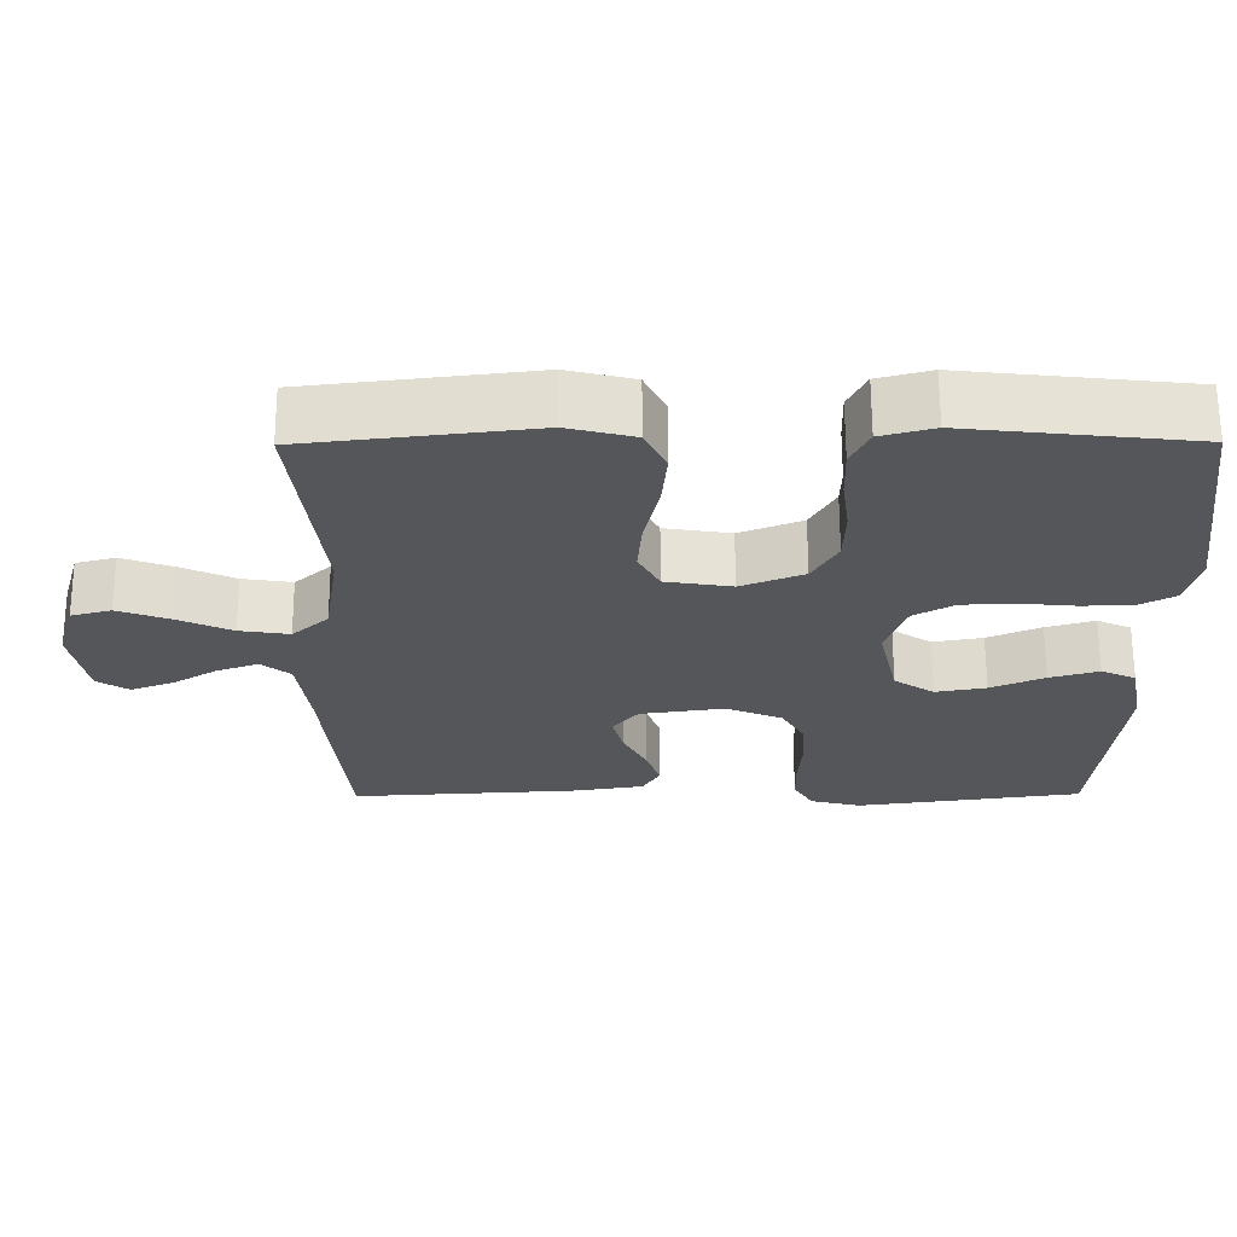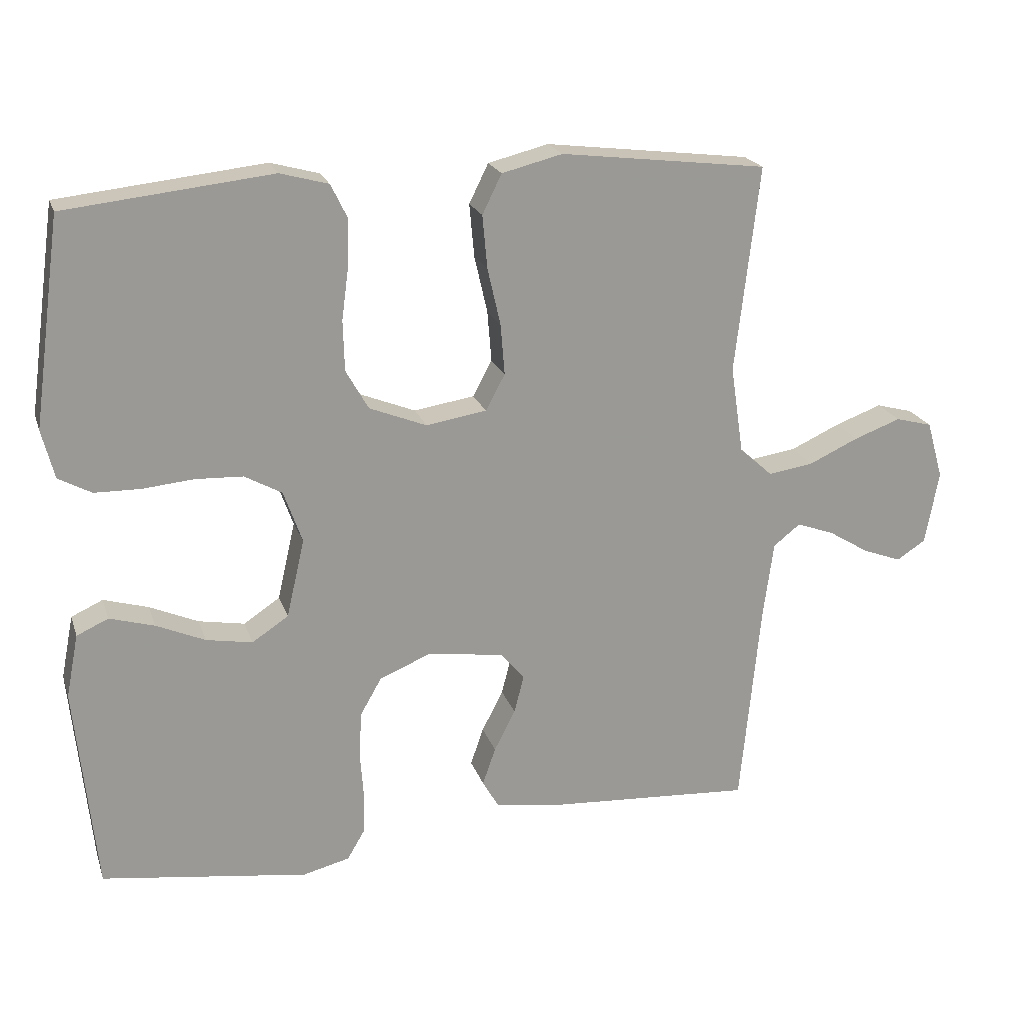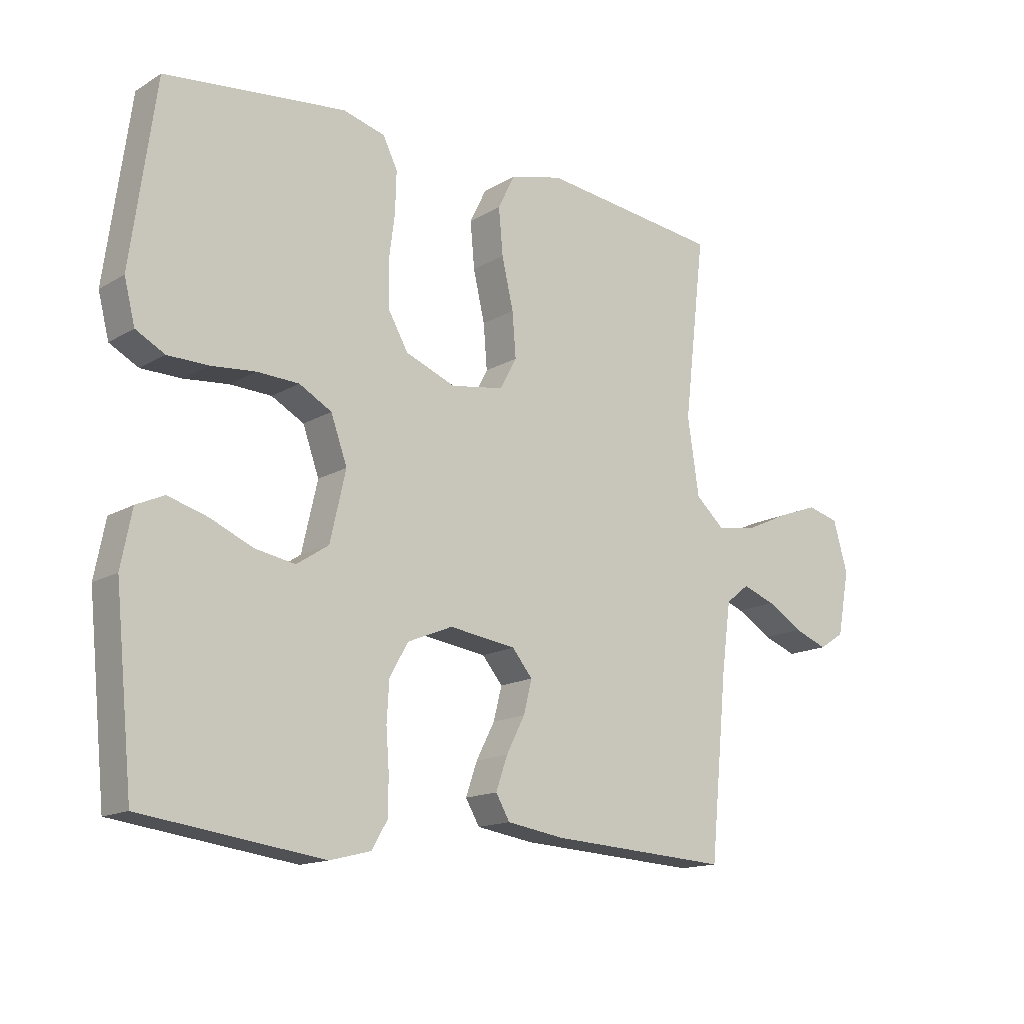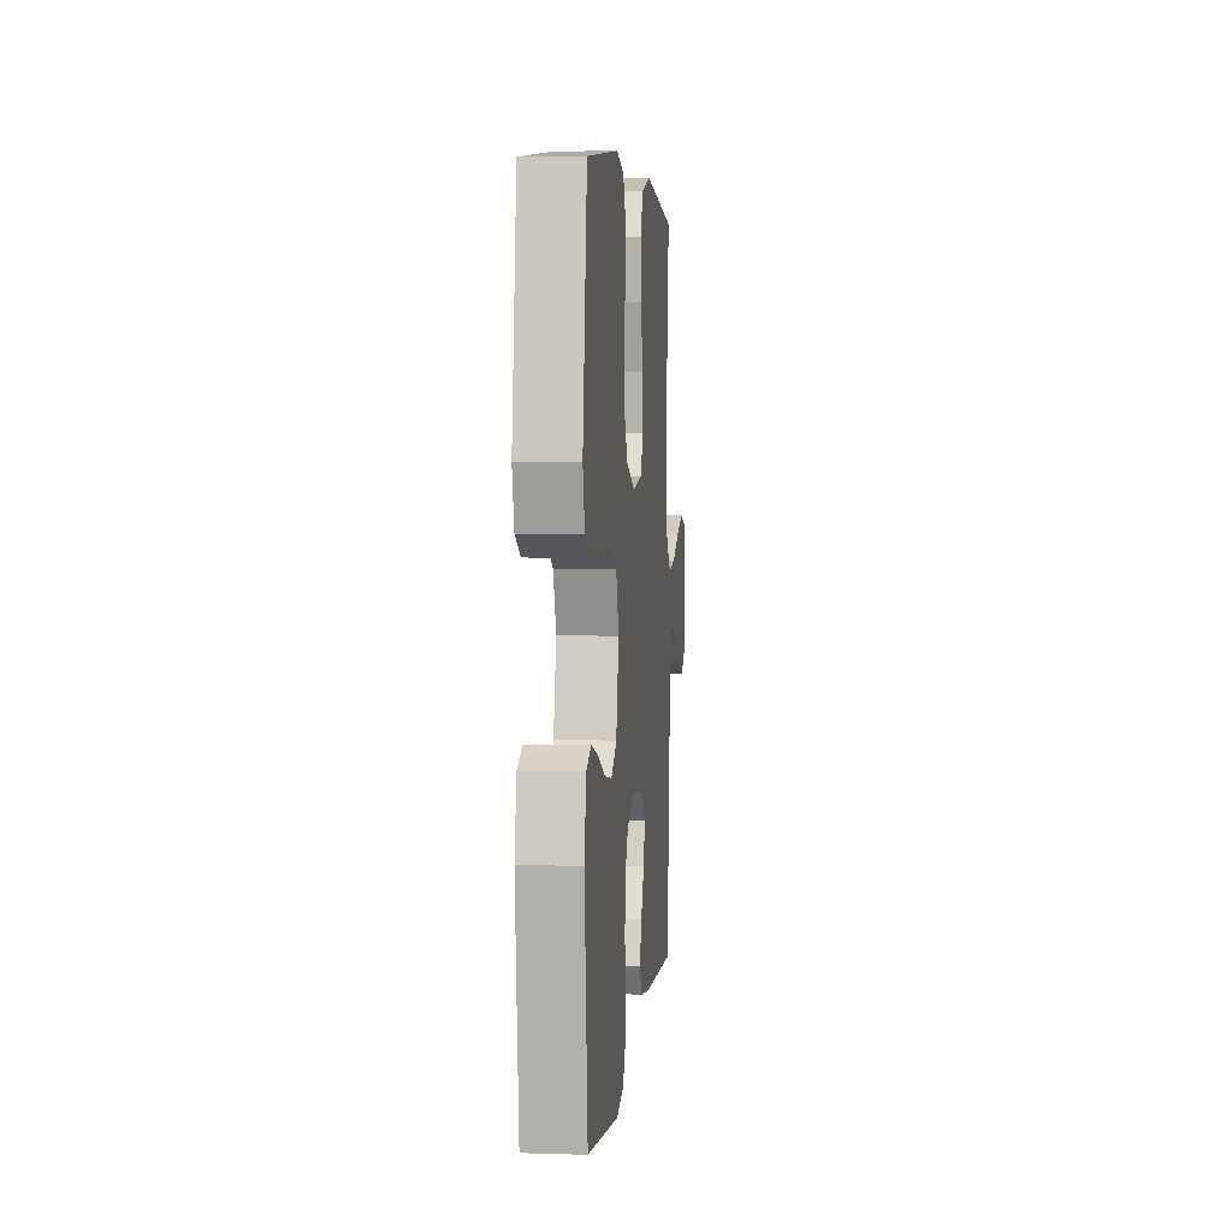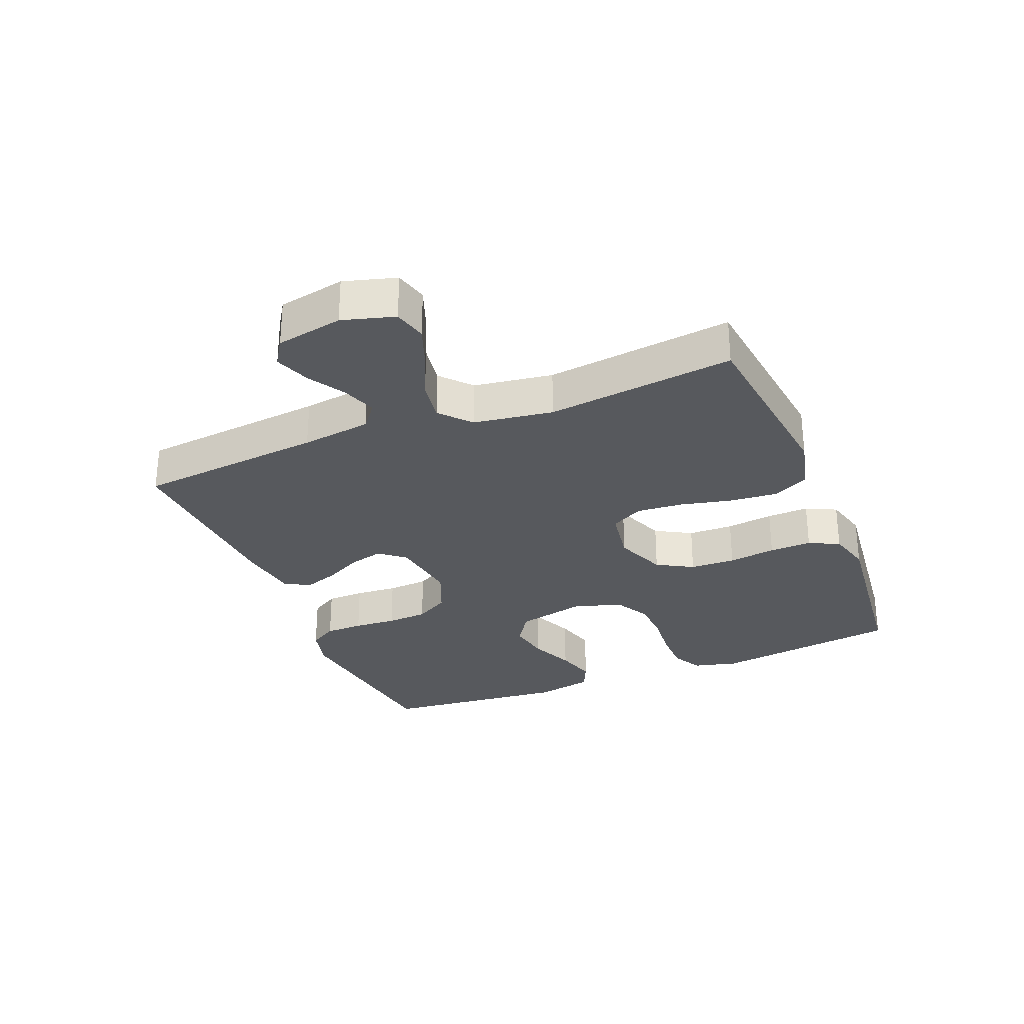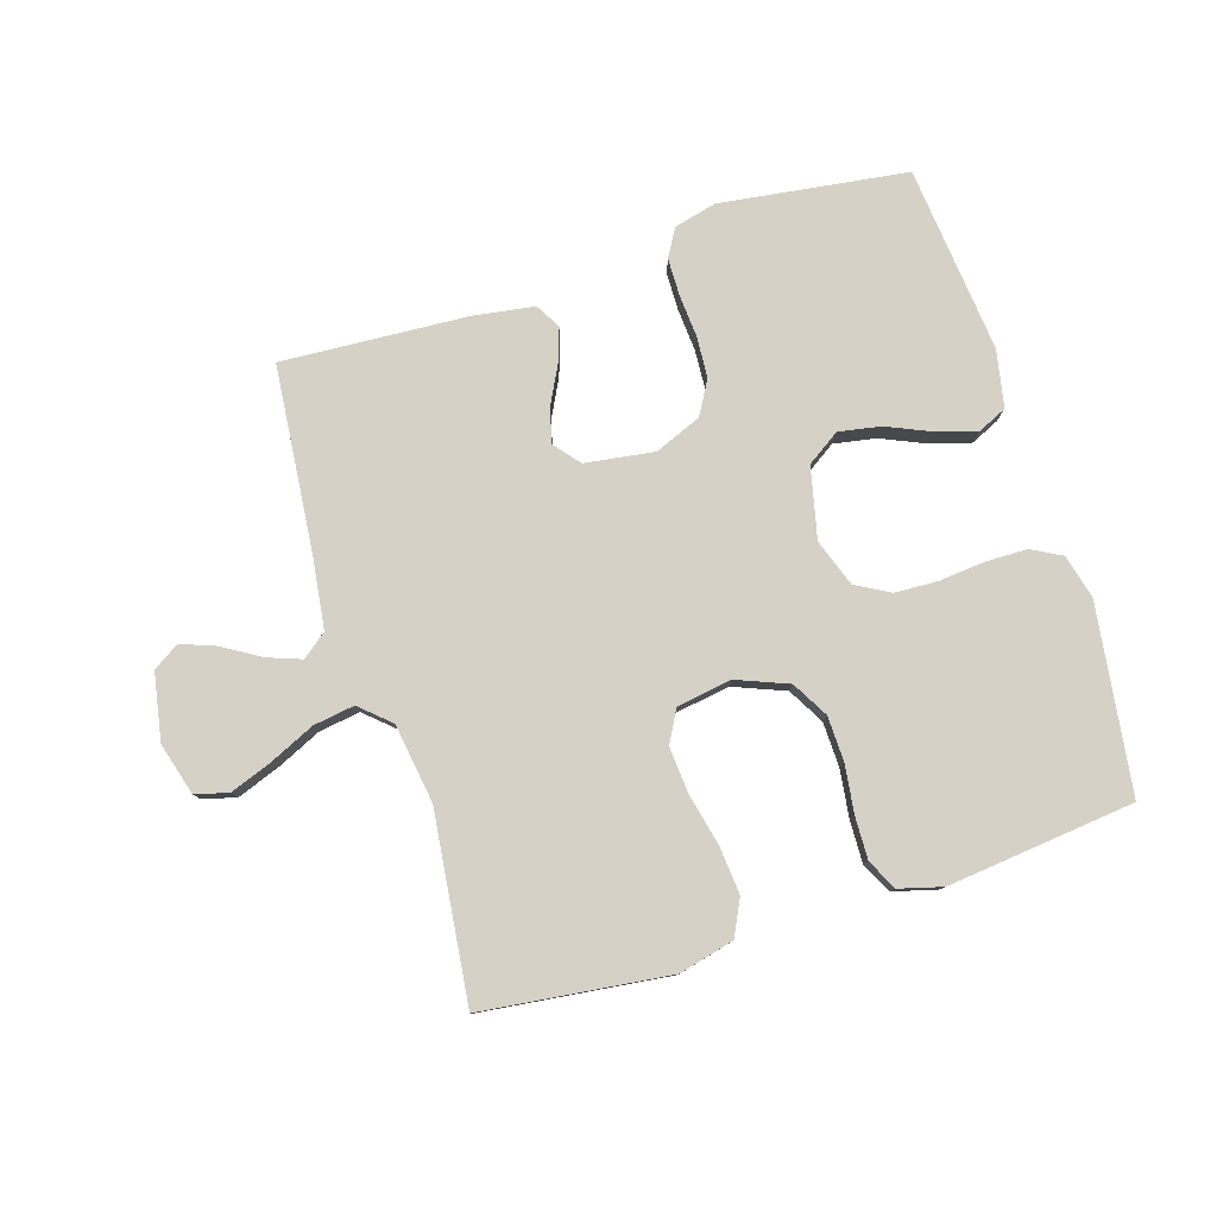
<metadata>
{"format":"obj","ext":"obj","renderer":"f3d","projection":"perspective","resolution":1024,"background":"white","views":[{"elev":64.6,"azim":-0.2,"up":"+Z"},{"elev":20.8,"azim":163.9,"up":"+Z"},{"elev":-14.9,"azim":141.4,"up":"+Z"},{"elev":4.4,"azim":95.7,"up":"+Z"},{"elev":-29.5,"azim":-67.9,"up":"+Y"},{"elev":79.6,"azim":-17.4,"up":"+Y"}]}
</metadata>
<code>
v 0.5 0.07 -0.5
v 0.2 0.07 -0.541
v 0.132 0.07 -0.524
v 0.106 0.07 -0.48
v 0.105 0.07 -0.419
v 0.11 0.07 -0.351
v 0.106 0.07 -0.285
v 0.075 0.07 -0.231
v 0 0.07 -0.2
v -0.111 0.07 -0.216
v -0.145 0.07 -0.257
v -0.131 0.07 -0.312
v -0.1 0.07 -0.372
v -0.081 0.07 -0.427
v -0.104 0.07 -0.467
v -0.2 0.07 -0.482
v -0.5 0.07 -0.5
v -0.529 0.07 -0.2
v -0.544 0.07 -0.088
v -0.583 0.07 -0.057
v -0.638 0.07 -0.077
v -0.697 0.07 -0.113
v -0.753 0.07 -0.134
v -0.795 0.07 -0.107
v -0.815 0.07 0
v -0.791 0.07 0.084
v -0.738 0.07 0.098
v -0.67 0.07 0.073
v -0.598 0.07 0.04
v -0.532 0.07 0.03
v -0.484 0.07 0.073
v -0.465 0.07 0.2
v -0.5 0.07 0.5
v -0.2 0.07 0.536
v -0.112 0.07 0.514
v -0.084 0.07 0.457
v -0.091 0.07 0.38
v -0.11 0.07 0.297
v -0.116 0.07 0.223
v -0.088 0.07 0.171
v 0 0.07 0.157
v 0.083 0.07 0.19
v 0.116 0.07 0.248
v 0.118 0.07 0.321
v 0.108 0.07 0.397
v 0.106 0.07 0.465
v 0.13 0.07 0.514
v 0.2 0.07 0.533
v 0.5 0.07 0.5
v 0.541 0.07 0.2
v 0.523 0.07 0.129
v 0.475 0.07 0.103
v 0.408 0.07 0.102
v 0.334 0.07 0.109
v 0.265 0.07 0.106
v 0.211 0.07 0.076
v 0.184 0.07 0
v 0.21 0.07 -0.114
v 0.263 0.07 -0.149
v 0.33 0.07 -0.137
v 0.401 0.07 -0.106
v 0.466 0.07 -0.087
v 0.512 0.07 -0.108
v 0.53 0.07 -0.2
v 0.5 0 -0.5
v 0.2 0 -0.541
v 0.132 0 -0.524
v 0.106 0 -0.48
v 0.105 0 -0.419
v 0.11 0 -0.351
v 0.106 0 -0.285
v 0.075 0 -0.231
v 0 0 -0.2
v -0.111 0 -0.216
v -0.145 0 -0.257
v -0.131 0 -0.312
v -0.1 0 -0.372
v -0.081 0 -0.427
v -0.104 0 -0.467
v -0.2 0 -0.482
v -0.5 0 -0.5
v -0.529 0 -0.2
v -0.544 0 -0.088
v -0.583 0 -0.057
v -0.638 0 -0.077
v -0.697 0 -0.113
v -0.753 0 -0.134
v -0.795 0 -0.107
v -0.815 0 0
v -0.791 0 0.084
v -0.738 0 0.098
v -0.67 0 0.073
v -0.598 0 0.04
v -0.532 0 0.03
v -0.484 0 0.073
v -0.465 0 0.2
v -0.5 0 0.5
v -0.2 0 0.536
v -0.112 0 0.514
v -0.084 0 0.457
v -0.091 0 0.38
v -0.11 0 0.297
v -0.116 0 0.223
v -0.088 0 0.171
v 0 0 0.157
v 0.083 0 0.19
v 0.116 0 0.248
v 0.118 0 0.321
v 0.108 0 0.397
v 0.106 0 0.465
v 0.13 0 0.514
v 0.2 0 0.533
v 0.5 0 0.5
v 0.541 0 0.2
v 0.523 0 0.129
v 0.475 0 0.103
v 0.408 0 0.102
v 0.334 0 0.109
v 0.265 0 0.106
v 0.211 0 0.076
v 0.184 0 0
v 0.21 0 -0.114
v 0.263 0 -0.149
v 0.33 0 -0.137
v 0.401 0 -0.106
v 0.466 0 -0.087
v 0.512 0 -0.108
v 0.53 0 -0.2
f 60 61 62 63
f 59 60 63 64
f 51 52 53 54
f 51 54 55
f 50 51 55
f 49 50 55
f 48 49 55 56
f 44 45 46 47
f 43 44 47 48
f 35 36 37 38
f 35 38 39
f 32 33 34 35
f 31 32 35 39
f 30 31 39 40
f 26 27 28 29
f 24 25 26 29
f 24 29 30
f 21 22 23 24
f 20 21 24 30
f 19 20 30 40
f 15 16 17 18
f 12 13 14 15
f 11 12 15 18
f 10 11 18 19
f 3 4 5 6
f 3 6 7
f 2 3 7
f 59 64 1 2
f 58 59 2 7
f 57 58 7 8
f 43 48 56 57
f 42 43 57 8
f 41 42 8 9
f 19 40 41
f 9 10 19 41
f 127 126 125 124
f 128 127 124 123
f 118 117 116 115
f 119 118 115
f 119 115 114
f 119 114 113
f 120 119 113 112
f 111 110 109 108
f 112 111 108 107
f 102 101 100 99
f 103 102 99
f 99 98 97 96
f 103 99 96 95
f 104 103 95 94
f 93 92 91 90
f 93 90 89 88
f 94 93 88
f 88 87 86 85
f 94 88 85 84
f 104 94 84 83
f 82 81 80 79
f 79 78 77 76
f 82 79 76 75
f 83 82 75 74
f 70 69 68 67
f 71 70 67
f 71 67 66
f 66 65 128 123
f 71 66 123 122
f 72 71 122 121
f 121 120 112 107
f 72 121 107 106
f 73 72 106 105
f 105 104 83
f 105 83 74 73
f 1 65 66 2
f 2 66 67 3
f 3 67 68 4
f 4 68 69 5
f 5 69 70 6
f 6 70 71 7
f 7 71 72 8
f 8 72 73 9
f 9 73 74 10
f 10 74 75 11
f 11 75 76 12
f 12 76 77 13
f 13 77 78 14
f 14 78 79 15
f 15 79 80 16
f 16 80 81 17
f 17 81 82 18
f 18 82 83 19
f 19 83 84 20
f 20 84 85 21
f 21 85 86 22
f 22 86 87 23
f 23 87 88 24
f 24 88 89 25
f 25 89 90 26
f 26 90 91 27
f 27 91 92 28
f 28 92 93 29
f 29 93 94 30
f 30 94 95 31
f 31 95 96 32
f 32 96 97 33
f 33 97 98 34
f 34 98 99 35
f 35 99 100 36
f 36 100 101 37
f 37 101 102 38
f 38 102 103 39
f 39 103 104 40
f 40 104 105 41
f 41 105 106 42
f 42 106 107 43
f 43 107 108 44
f 44 108 109 45
f 45 109 110 46
f 46 110 111 47
f 47 111 112 48
f 48 112 113 49
f 49 113 114 50
f 50 114 115 51
f 51 115 116 52
f 52 116 117 53
f 53 117 118 54
f 54 118 119 55
f 55 119 120 56
f 56 120 121 57
f 57 121 122 58
f 58 122 123 59
f 59 123 124 60
f 60 124 125 61
f 61 125 126 62
f 62 126 127 63
f 63 127 128 64
f 64 128 65 1

</code>
